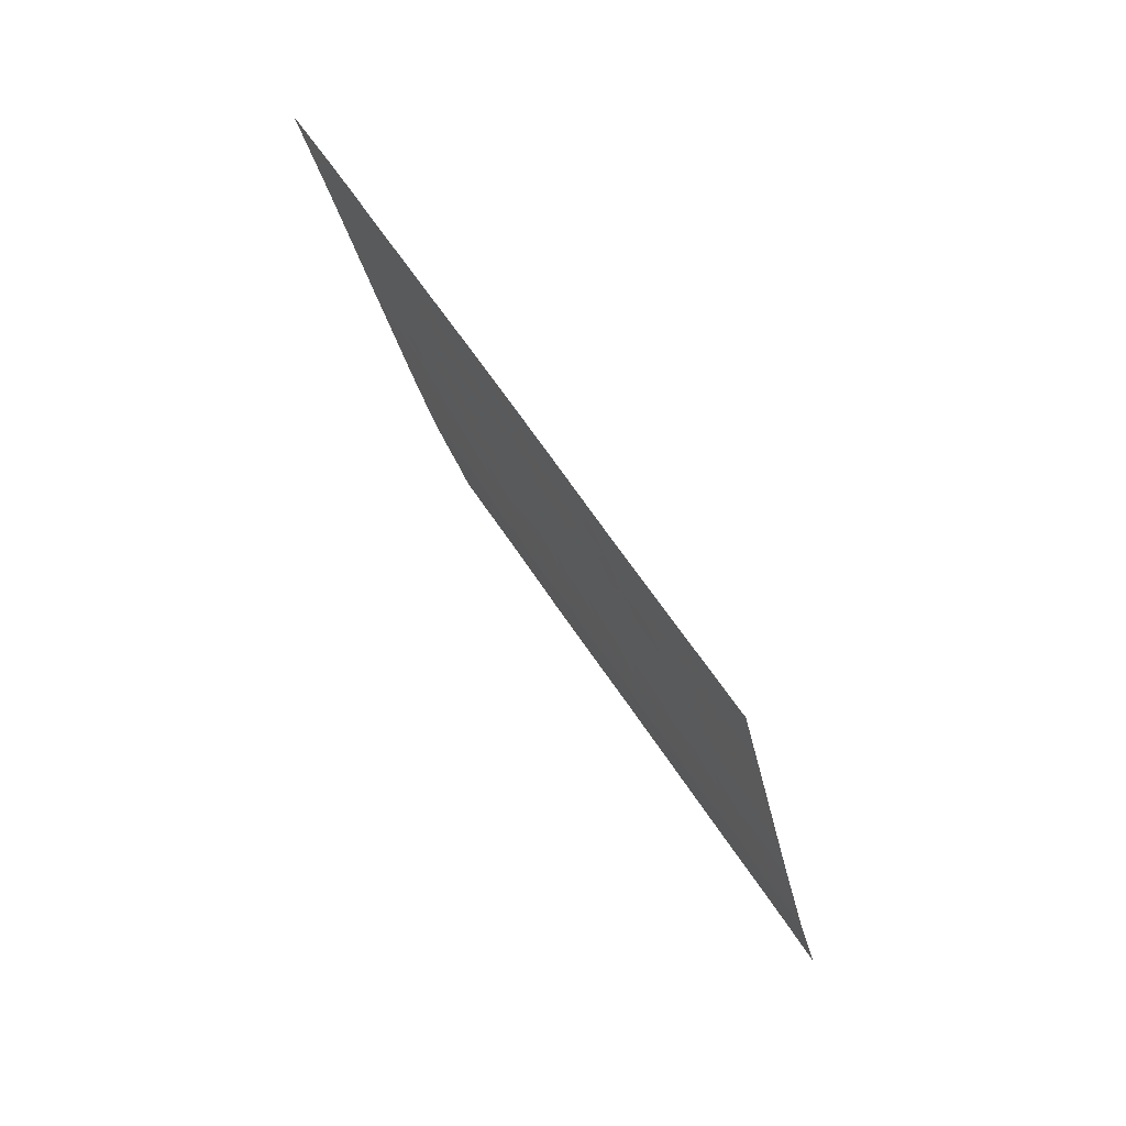
<metadata>
{"format":"stl","ext":"stl","renderer":"f3d","projection":"perspective","resolution":1024,"background":"white","views":[{"elev":-70.2,"azim":-76.7,"up":"+Y"}]}
</metadata>
<code>
# stl→obj: 362 verts, 651 faces
v 1.843e+06 5.46e+06 -1.399e+04
v 1.842e+06 5.459e+06 -1.406e+04
v 1.843e+06 5.459e+06 -1.334e+04
v 1.849e+06 5.468e+06 -1.403e+04
v 1.848e+06 5.467e+06 -1.4e+04
v 1.85e+06 5.467e+06 -1.325e+04
v 1.846e+06 5.465e+06 -1.4e+04
v 1.849e+06 5.465e+06 -1.324e+04
v 1.845e+06 5.463e+06 -1.398e+04
v 1.847e+06 5.463e+06 -1.326e+04
v 1.844e+06 5.462e+06 -1.397e+04
v 1.846e+06 5.462e+06 -1.327e+04
v 1.845e+06 5.46e+06 -1.33e+04
v 1.84e+06 5.458e+06 -1.414e+04
v 1.842e+06 5.457e+06 -1.335e+04
v 1.838e+06 5.457e+06 -1.425e+04
v 1.84e+06 5.456e+06 -1.333e+04
v 1.837e+06 5.456e+06 -1.437e+04
v 1.838e+06 5.455e+06 -1.358e+04
v 1.835e+06 5.455e+06 -1.449e+04
v 1.837e+06 5.454e+06 -1.366e+04
v 1.833e+06 5.454e+06 -1.463e+04
v 1.835e+06 5.453e+06 -1.382e+04
v 1.831e+06 5.453e+06 -1.479e+04
v 1.833e+06 5.452e+06 -1.401e+04
v 1.83e+06 5.452e+06 -1.496e+04
v 1.831e+06 5.451e+06 -1.417e+04
v 1.828e+06 5.451e+06 -1.512e+04
v 1.829e+06 5.45e+06 -1.432e+04
v 1.826e+06 5.451e+06 -1.527e+04
v 1.827e+06 5.449e+06 -1.446e+04
v 1.824e+06 5.45e+06 -1.543e+04
v 1.826e+06 5.448e+06 -1.462e+04
v 1.823e+06 5.449e+06 -1.561e+04
v 1.824e+06 5.447e+06 -1.48e+04
v 1.85e+06 5.463e+06 -1.251e+04
v 1.848e+06 5.462e+06 -1.256e+04
v 1.851e+06 5.465e+06 -1.246e+04
v 1.831e+06 5.449e+06 -1.356e+04
v 1.829e+06 5.448e+06 -1.367e+04
v 1.833e+06 5.45e+06 -1.341e+04
v 1.827e+06 5.447e+06 -1.38e+04
v 1.825e+06 5.446e+06 -1.4e+04
v 1.828e+06 5.446e+06 -1.297e+04
v 1.847e+06 5.46e+06 -1.259e+04
v 1.849e+06 5.46e+06 -1.188e+04
v 1.85e+06 5.462e+06 -1.182e+04
v 1.835e+06 5.451e+06 -1.323e+04
v 1.834e+06 5.449e+06 -1.265e+04
v 1.826e+06 5.445e+06 -1.322e+04
v 1.827e+06 5.443e+06 -1.244e+04
v 1.829e+06 5.442e+06 -1.166e+04
v 1.829e+06 5.444e+06 -1.212e+04
v 1.83e+06 5.441e+06 -1.088e+04
v 1.831e+06 5.442e+06 -1.134e+04
v 1.831e+06 5.439e+06 -1.01e+04
v 1.832e+06 5.441e+06 -1.055e+04
v 1.832e+06 5.438e+06 -9309
v 1.833e+06 5.44e+06 -9768
v 1.834e+06 5.437e+06 -8525
v 1.834e+06 5.438e+06 -8992
v 1.835e+06 5.435e+06 -7746
v 1.835e+06 5.437e+06 -8220
v 1.836e+06 5.434e+06 -6977
v 1.837e+06 5.436e+06 -7440
v 1.837e+06 5.432e+06 -6204
v 1.838e+06 5.434e+06 -6661
v 1.838e+06 5.431e+06 -5439
v 1.839e+06 5.433e+06 -5887
v 1.84e+06 5.43e+06 -4675
v 1.84e+06 5.432e+06 -5122
v 1.841e+06 5.428e+06 -3906
v 1.842e+06 5.43e+06 -4357
v 1.842e+06 5.427e+06 -3129
v 1.843e+06 5.429e+06 -3583
v 1.843e+06 5.426e+06 -2348
v 1.844e+06 5.427e+06 -2794
v 1.845e+06 5.424e+06 -1566
v 1.845e+06 5.426e+06 -1973
v 1.846e+06 5.423e+06 -782.8
v 1.847e+06 5.424e+06 -1084
v 1.847e+06 5.422e+06 0
v 1.849e+06 5.423e+06 -2.114e-12
v 1.83e+06 5.447e+06 -1.297e+04
v 1.847e+06 5.458e+06 -1.191e+04
v 1.851e+06 5.46e+06 -1.115e+04
v 1.849e+06 5.458e+06 -1.122e+04
v 1.852e+06 5.461e+06 -1.102e+04
v 1.848e+06 5.456e+06 -1.124e+04
v 1.846e+06 5.457e+06 -1.195e+04
v 1.85e+06 5.456e+06 -1.055e+04
v 1.851e+06 5.458e+06 -1.051e+04
v 1.853e+06 5.46e+06 -1.043e+04
v 1.852e+06 5.463e+06 -1.173e+04
v 1.845e+06 5.458e+06 -1.263e+04
v 1.847e+06 5.455e+06 -1.123e+04
v 1.849e+06 5.455e+06 -1.056e+04
v 1.852e+06 5.456e+06 -9874
v 1.851e+06 5.455e+06 -9852
v 1.853e+06 5.458e+06 -9826
v 1.854e+06 5.456e+06 -9168
v 1.855e+06 5.459e+06 -9813
v 1.832e+06 5.448e+06 -1.282e+04
v 1.836e+06 5.45e+06 -1.253e+04
v 1.831e+06 5.444e+06 -1.178e+04
v 1.833e+06 5.443e+06 -1.103e+04
v 1.834e+06 5.442e+06 -1.024e+04
v 1.835e+06 5.44e+06 -9466
v 1.836e+06 5.439e+06 -8691
v 1.837e+06 5.437e+06 -7909
v 1.839e+06 5.436e+06 -7123
v 1.84e+06 5.435e+06 -6332
v 1.841e+06 5.433e+06 -5560
v 1.842e+06 5.432e+06 -4807
v 1.844e+06 5.431e+06 -4042
v 1.845e+06 5.429e+06 -3257
v 1.846e+06 5.428e+06 -2447
v 1.847e+06 5.426e+06 -1616
v 1.83e+06 5.445e+06 -1.243e+04
v 1.855e+06 5.461e+06 -1.014e+04
v 1.854e+06 5.463e+06 -1.091e+04
v 1.853e+06 5.464e+06 -1.168e+04
v 1.844e+06 5.457e+06 -1.264e+04
v 1.845e+06 5.455e+06 -1.19e+04
v 1.849e+06 5.453e+06 -9876
v 1.848e+06 5.453e+06 -1.05e+04
v 1.851e+06 5.453e+06 -9190
v 1.846e+06 5.453e+06 -1.114e+04
v 1.848e+06 5.451e+06 -9756
v 1.853e+06 5.455e+06 -9182
v 1.855e+06 5.458e+06 -9180
v 1.856e+06 5.46e+06 -9361
v 1.832e+06 5.446e+06 -1.227e+04
v 1.836e+06 5.448e+06 -1.184e+04
v 1.837e+06 5.451e+06 -1.291e+04
v 1.833e+06 5.445e+06 -1.153e+04
v 1.834e+06 5.443e+06 -1.075e+04
v 1.836e+06 5.442e+06 -9977
v 1.837e+06 5.441e+06 -9173
v 1.838e+06 5.439e+06 -8384
v 1.839e+06 5.438e+06 -7594
v 1.841e+06 5.437e+06 -6798
v 1.842e+06 5.435e+06 -6009
v 1.843e+06 5.434e+06 -5251
v 1.844e+06 5.432e+06 -4497
v 1.846e+06 5.431e+06 -3722
v 1.847e+06 5.43e+06 -2912
v 1.848e+06 5.428e+06 -2104
v 1.849e+06 5.425e+06 -761.4
v 1.85e+06 5.451e+06 -9151
v 1.853e+06 5.453e+06 -8493
v 1.852e+06 5.451e+06 -8493
v 1.855e+06 5.455e+06 -8478
v 1.846e+06 5.452e+06 -1.037e+04
v 1.847e+06 5.45e+06 -9625
v 1.845e+06 5.45e+06 -1.024e+04
v 1.849e+06 5.45e+06 -9035
v 1.834e+06 5.447e+06 -1.205e+04
v 1.835e+06 5.445e+06 -1.126e+04
v 1.836e+06 5.444e+06 -1.044e+04
v 1.838e+06 5.443e+06 -9635
v 1.839e+06 5.441e+06 -8843
v 1.84e+06 5.44e+06 -8058
v 1.841e+06 5.438e+06 -7271
v 1.842e+06 5.437e+06 -6486
v 1.844e+06 5.436e+06 -5708
v 1.845e+06 5.434e+06 -4934
v 1.846e+06 5.433e+06 -4133
v 1.848e+06 5.432e+06 -3362
v 1.849e+06 5.43e+06 -2552
v 1.849e+06 5.427e+06 -1301
v 1.851e+06 5.449e+06 -8438
v 1.849e+06 5.448e+06 -8306
v 1.853e+06 5.449e+06 -7804
v 1.854e+06 5.451e+06 -7805
v 1.855e+06 5.453e+06 -7789
v 1.856e+06 5.456e+06 -8489
v 1.844e+06 5.452e+06 -1.1e+04
v 1.843e+06 5.45e+06 -1.085e+04
v 1.842e+06 5.452e+06 -1.162e+04
v 1.844e+06 5.448e+06 -1.008e+04
v 1.846e+06 5.448e+06 -9479
v 1.848e+06 5.448e+06 -8890
v 1.837e+06 5.446e+06 -1.092e+04
v 1.838e+06 5.445e+06 -1.008e+04
v 1.84e+06 5.443e+06 -9268
v 1.841e+06 5.442e+06 -8495
v 1.842e+06 5.44e+06 -7731
v 1.843e+06 5.439e+06 -6967
v 1.844e+06 5.438e+06 -6181
v 1.846e+06 5.436e+06 -5391
v 1.847e+06 5.435e+06 -4604
v 1.848e+06 5.433e+06 -3812
v 1.85e+06 5.432e+06 -3007
v 1.85e+06 5.429e+06 -1734
v 1.85e+06 5.426e+06 -588.7
v 1.848e+06 5.446e+06 -8154
v 1.846e+06 5.446e+06 -8741
v 1.85e+06 5.446e+06 -7570
v 1.851e+06 5.448e+06 -7718
v 1.855e+06 5.449e+06 -7127
v 1.853e+06 5.448e+06 -7094
v 1.856e+06 5.451e+06 -7119
v 1.857e+06 5.454e+06 -7776
v 1.858e+06 5.456e+06 -7773
v 1.859e+06 5.454e+06 -7028
v 1.857e+06 5.459e+06 -8574
v 1.844e+06 5.454e+06 -1.178e+04
v 1.841e+06 5.45e+06 -1.149e+04
v 1.842e+06 5.449e+06 -1.067e+04
v 1.844e+06 5.447e+06 -9304
v 1.842e+06 5.447e+06 -9868
v 1.845e+06 5.445e+06 -8545
v 1.843e+06 5.445e+06 -9068
v 1.847e+06 5.445e+06 -8034
v 1.839e+06 5.446e+06 -1.06e+04
v 1.841e+06 5.445e+06 -9712
v 1.842e+06 5.443e+06 -8824
v 1.842e+06 5.442e+06 -8141
v 1.844e+06 5.441e+06 -7471
v 1.845e+06 5.439e+06 -6673
v 1.846e+06 5.438e+06 -5860
v 1.848e+06 5.437e+06 -5062
v 1.849e+06 5.435e+06 -4255
v 1.85e+06 5.434e+06 -3450
v 1.851e+06 5.431e+06 -2192
v 1.851e+06 5.427e+06 -909.7
v 1.85e+06 5.424e+06 0
v 1.852e+06 5.425e+06 0
v 1.849e+06 5.445e+06 -7450
v 1.847e+06 5.443e+06 -7349
v 1.851e+06 5.444e+06 -6852
v 1.849e+06 5.443e+06 -6748
v 1.852e+06 5.446e+06 -6982
v 1.854e+06 5.446e+06 -6384
v 1.853e+06 5.444e+06 -6238
v 1.855e+06 5.447e+06 -6441
v 1.856e+06 5.446e+06 -5778
v 1.856e+06 5.449e+06 -6450
v 1.857e+06 5.447e+06 -5776
v 1.858e+06 5.451e+06 -6446
v 1.857e+06 5.453e+06 -7092
v 1.859e+06 5.453e+06 -6400
v 1.86e+06 5.456e+06 -6998
v 1.859e+06 5.457e+06 -7786
v 1.842e+06 5.454e+06 -1.241e+04
v 1.84e+06 5.452e+06 -1.226e+04
v 1.841e+06 5.447e+06 -1.042e+04
v 1.84e+06 5.449e+06 -1.126e+04
v 1.844e+06 5.443e+06 -8153
v 1.846e+06 5.443e+06 -7864
v 1.838e+06 5.448e+06 -1.133e+04
v 1.846e+06 5.442e+06 -7226
v 1.847e+06 5.44e+06 -6331
v 1.849e+06 5.439e+06 -5528
v 1.85e+06 5.437e+06 -4718
v 1.851e+06 5.436e+06 -3916
v 1.852e+06 5.432e+06 -2636
v 1.852e+06 5.429e+06 -1339
v 1.851e+06 5.442e+06 -6138
v 1.853e+06 5.442e+06 -5534
v 1.852e+06 5.441e+06 -5398
v 1.855e+06 5.444e+06 -5659
v 1.856e+06 5.444e+06 -5070
v 1.855e+06 5.442e+06 -4943
v 1.858e+06 5.446e+06 -5106
v 1.858e+06 5.449e+06 -5785
v 1.86e+06 5.451e+06 -5802
v 1.861e+06 5.454e+06 -6223
v 1.839e+06 5.451e+06 -1.215e+04
v 1.848e+06 5.442e+06 -6729
v 1.85e+06 5.441e+06 -6011
v 1.851e+06 5.439e+06 -5134
v 1.852e+06 5.437e+06 -4352
v 1.853e+06 5.434e+06 -3051
v 1.853e+06 5.431e+06 -1779
v 1.853e+06 5.427e+06 -523.2
v 1.854e+06 5.441e+06 -4798
v 1.856e+06 5.441e+06 -4192
v 1.855e+06 5.439e+06 -4035
v 1.857e+06 5.442e+06 -4346
v 1.853e+06 5.439e+06 -4615
v 1.857e+06 5.439e+06 -3414
v 1.858e+06 5.44e+06 -3576
v 1.858e+06 5.444e+06 -4419
v 1.859e+06 5.442e+06 -3699
v 1.86e+06 5.446e+06 -4419
v 1.86e+06 5.444e+06 -3707
v 1.859e+06 5.447e+06 -5109
v 1.86e+06 5.44e+06 -2931
v 1.859e+06 5.439e+06 -2773
v 1.861e+06 5.442e+06 -2981
v 1.862e+06 5.444e+06 -3002
v 1.863e+06 5.442e+06 -2239
v 1.862e+06 5.446e+06 -3716
v 1.861e+06 5.447e+06 -4430
v 1.863e+06 5.447e+06 -3733
v 1.86e+06 5.449e+06 -5133
v 1.862e+06 5.449e+06 -4477
v 1.861e+06 5.451e+06 -5206
v 1.861e+06 5.452e+06 -5811
v 1.863e+06 5.451e+06 -4602
v 1.864e+06 5.449e+06 -3807
v 1.862e+06 5.453e+06 -5438
v 1.864e+06 5.446e+06 -3008
v 1.865e+06 5.447e+06 -3030
v 1.866e+06 5.446e+06 -2298
v 1.866e+06 5.449e+06 -3102
v 1.864e+06 5.444e+06 -2290
v 1.867e+06 5.448e+06 -2319
v 1.865e+06 5.45e+06 -3883
v 1.864e+06 5.452e+06 -4662
v 1.858e+06 5.437e+06 -2591
v 1.856e+06 5.437e+06 -3244
v 1.86e+06 5.437e+06 -1941
v 1.861e+06 5.439e+06 -2140
v 1.862e+06 5.44e+06 -2222
v 1.864e+06 5.44e+06 -1485
v 1.863e+06 5.439e+06 -1464
v 1.865e+06 5.442e+06 -1528
v 1.866e+06 5.444e+06 -1576
v 1.867e+06 5.442e+06 -782.4
v 1.868e+06 5.445e+06 -1576
v 1.868e+06 5.444e+06 -907.6
v 1.87e+06 5.442e+06 0
v 1.87e+06 5.445e+06 -762.3
v 1.871e+06 5.443e+06 0
v 1.869e+06 5.446e+06 -1534
v 1.854e+06 5.437e+06 -3856
v 1.854e+06 5.436e+06 -3095
v 1.856e+06 5.435e+06 -2456
v 1.858e+06 5.435e+06 -1752
v 1.862e+06 5.437e+06 -1331
v 1.861e+06 5.435e+06 -1058
v 1.864e+06 5.437e+06 -709.5
v 1.865e+06 5.439e+06 -745.4
v 1.866e+06 5.44e+06 -763.6
v 1.859e+06 5.433e+06 -876.1
v 1.857e+06 5.434e+06 -1627
v 1.862e+06 5.433e+06 0
v 1.863e+06 5.435e+06 -539.3
v 1.866e+06 5.437e+06 0
v 1.855e+06 5.434e+06 -2329
v 1.855e+06 5.432e+06 -1465
v 1.858e+06 5.432e+06 -795.8
v 1.837e+06 5.449e+06 -1.201e+04
v 1.853e+06 5.436e+06 -3658
v 1.854e+06 5.433e+06 -2254
v 1.855e+06 5.429e+06 -844.3
v 1.857e+06 5.43e+06 -647.8
v 1.859e+06 5.43e+06 0
v 1.86e+06 5.431e+06 0
v 1.843e+06 5.455e+06 -1.259e+04
v 1.855e+06 5.428e+06 0
v 1.854e+06 5.426e+06 0
v 1.84e+06 5.454e+06 -1.291e+04
v 1.838e+06 5.453e+06 -1.292e+04
v 1.865e+06 5.435e+06 0
v 1.863e+06 5.434e+06 0
v 1.857e+06 5.429e+06 0
v 1.867e+06 5.439e+06 0
v 1.868e+06 5.44e+06 0
f 1 2 3
f 4 5 6
f 5 7 8
f 7 9 10
f 9 11 12
f 11 1 13
f 2 14 15
f 14 16 17
f 16 18 19
f 18 20 21
f 20 22 23
f 22 24 25
f 24 26 27
f 26 28 29
f 28 30 31
f 30 32 33
f 32 34 35
f 3 2 15
f 1 3 13
f 8 7 10
f 8 10 36
f 36 10 37
f 8 36 38
f 8 38 6
f 8 6 5
f 10 9 12
f 12 11 13
f 15 14 17
f 17 16 19
f 19 18 21
f 21 20 23
f 23 22 25
f 25 24 27
f 27 26 29
f 27 29 39
f 39 29 40
f 27 39 41
f 29 28 31
f 29 31 40
f 40 31 42
f 42 31 33
f 33 31 30
f 42 33 43
f 43 33 35
f 35 33 32
f 40 42 44
f 37 10 12
f 37 12 45
f 45 12 13
f 37 45 46
f 36 37 47
f 25 27 41
f 25 41 48
f 48 41 49
f 25 48 23
f 43 50 42
f 50 51 44
f 50 44 42
f 51 52 53
f 52 54 55
f 54 56 57
f 56 58 59
f 58 60 61
f 60 62 63
f 62 64 65
f 64 66 67
f 66 68 69
f 68 70 71
f 70 72 73
f 72 74 75
f 74 76 77
f 76 78 79
f 78 80 81
f 80 82 83
f 40 44 84
f 46 45 85
f 37 46 47
f 47 46 86
f 86 46 87
f 47 86 88
f 87 46 85
f 87 85 89
f 89 85 90
f 87 89 91
f 86 87 92
f 88 86 93
f 47 88 94
f 90 85 95
f 89 90 96
f 91 89 97
f 87 91 92
f 92 91 98
f 98 91 99
f 92 98 100
f 100 98 101
f 92 100 93
f 92 93 86
f 93 100 102
f 39 40 84
f 39 84 103
f 41 39 103
f 36 47 94
f 36 94 38
f 49 41 103
f 48 49 104
f 53 52 55
f 53 55 105
f 51 53 44
f 55 54 57
f 55 57 106
f 57 56 59
f 57 59 107
f 59 58 61
f 59 61 108
f 61 60 63
f 61 63 109
f 63 62 65
f 63 65 110
f 65 64 67
f 65 67 111
f 67 66 69
f 67 69 112
f 69 68 71
f 69 71 113
f 71 70 73
f 71 73 114
f 73 72 75
f 73 75 115
f 75 74 77
f 75 77 116
f 77 76 79
f 77 79 117
f 79 78 81
f 79 81 118
f 81 80 83
f 84 44 119
f 85 45 95
f 95 45 13
f 95 13 3
f 88 93 120
f 94 88 121
f 121 88 120
f 94 121 122
f 94 122 38
f 90 95 123
f 96 90 124
f 89 96 97
f 91 97 99
f 99 97 125
f 125 97 126
f 99 125 127
f 126 97 96
f 126 96 128
f 125 126 129
f 98 99 130
f 101 98 130
f 100 101 131
f 102 100 131
f 102 131 132
f 102 132 120
f 102 120 93
f 103 84 133
f 104 49 134
f 48 104 135
f 105 55 106
f 105 106 136
f 53 105 119
f 53 119 44
f 119 105 133
f 119 133 84
f 106 57 107
f 106 107 137
f 107 59 108
f 107 108 138
f 108 61 109
f 108 109 139
f 109 63 110
f 109 110 140
f 110 65 111
f 110 111 141
f 111 67 112
f 111 112 142
f 112 69 113
f 112 113 143
f 113 71 114
f 113 114 144
f 114 73 115
f 114 115 145
f 115 75 116
f 115 116 146
f 116 77 117
f 116 117 147
f 117 79 118
f 117 118 148
f 118 81 149
f 123 95 3
f 90 123 124
f 96 124 128
f 127 125 150
f 99 127 130
f 130 127 151
f 151 127 152
f 130 151 153
f 126 128 154
f 129 126 154
f 129 154 155
f 155 154 156
f 129 155 157
f 125 129 150
f 103 133 158
f 136 106 137
f 136 137 159
f 105 136 133
f 137 107 138
f 137 138 160
f 138 108 139
f 138 139 161
f 139 109 140
f 139 140 162
f 140 110 141
f 140 141 163
f 141 111 142
f 141 142 164
f 142 112 143
f 142 143 165
f 143 113 144
f 143 144 166
f 144 114 145
f 144 145 167
f 145 115 146
f 145 146 168
f 146 116 147
f 146 147 169
f 147 117 148
f 147 148 170
f 148 118 171
f 149 81 83
f 118 149 171
f 127 150 152
f 152 150 172
f 172 150 157
f 157 150 129
f 172 157 173
f 152 172 174
f 151 152 175
f 153 151 176
f 130 153 101
f 101 153 177
f 154 128 178
f 156 154 178
f 156 178 179
f 179 178 180
f 156 179 181
f 155 156 182
f 157 155 183
f 158 133 136
f 103 158 49
f 159 137 160
f 159 160 184
f 136 159 158
f 160 138 161
f 160 161 185
f 161 139 162
f 161 162 186
f 162 140 163
f 162 163 187
f 163 141 164
f 163 164 188
f 164 142 165
f 164 165 189
f 165 143 166
f 165 166 190
f 166 144 167
f 166 167 191
f 167 145 168
f 167 168 192
f 168 146 169
f 168 169 193
f 169 147 170
f 169 170 194
f 170 148 195
f 148 171 195
f 171 149 196
f 173 157 183
f 173 183 197
f 197 183 198
f 173 197 199
f 172 173 200
f 174 172 200
f 152 174 175
f 175 174 201
f 201 174 202
f 175 201 203
f 151 175 176
f 153 176 204
f 177 153 204
f 177 204 205
f 205 204 206
f 177 205 207
f 101 177 131
f 131 177 207
f 131 207 132
f 180 178 208
f 179 180 209
f 181 179 210
f 156 181 182
f 182 181 211
f 211 181 212
f 182 211 198
f 182 198 183
f 182 183 155
f 198 211 213
f 213 211 214
f 198 213 215
f 184 160 185
f 184 185 216
f 159 184 134
f 159 134 158
f 158 134 49
f 185 161 186
f 185 186 217
f 186 162 187
f 186 187 218
f 187 163 188
f 187 188 219
f 188 164 189
f 188 189 220
f 189 165 190
f 189 190 221
f 190 166 191
f 190 191 222
f 191 167 192
f 191 192 223
f 192 168 193
f 192 193 224
f 193 169 194
f 193 194 225
f 194 170 226
f 170 195 226
f 195 171 227
f 196 149 228
f 228 149 83
f 196 228 229
f 196 229 227
f 196 227 171
f 197 198 215
f 197 215 230
f 230 215 231
f 197 230 199
f 199 230 232
f 232 230 233
f 199 232 234
f 173 199 200
f 200 199 234
f 200 234 202
f 200 202 174
f 202 234 235
f 235 234 236
f 202 235 237
f 237 235 238
f 201 202 237
f 201 237 239
f 239 237 240
f 201 239 203
f 203 239 241
f 175 203 176
f 176 203 242
f 206 204 242
f 242 204 176
f 206 242 243
f 205 206 244
f 205 244 245
f 205 245 207
f 208 178 128
f 208 128 124
f 180 208 246
f 209 180 247
f 179 209 210
f 181 210 212
f 212 210 248
f 248 210 249
f 212 248 217
f 211 212 214
f 213 214 250
f 215 213 251
f 216 185 217
f 216 217 248
f 216 248 249
f 184 216 252
f 217 186 218
f 217 218 214
f 217 214 212
f 218 187 219
f 218 219 250
f 218 250 214
f 250 219 220
f 220 219 188
f 220 189 221
f 220 221 253
f 221 190 222
f 221 222 254
f 222 191 223
f 222 223 255
f 223 192 224
f 223 224 256
f 224 193 225
f 224 225 257
f 225 194 258
f 194 226 258
f 226 195 259
f 195 227 259
f 231 215 251
f 231 251 253
f 230 231 233
f 232 233 260
f 234 232 236
f 236 232 260
f 236 260 261
f 261 260 262
f 236 261 263
f 235 236 263
f 235 263 238
f 238 263 264
f 264 263 265
f 238 264 266
f 237 238 240
f 240 238 266
f 239 240 267
f 241 239 267
f 203 241 242
f 242 241 243
f 243 241 268
f 206 243 269
f 206 269 244
f 249 210 209
f 249 209 270
f 213 250 251
f 251 250 253
f 253 250 220
f 252 216 249
f 184 252 134
f 253 221 254
f 253 254 271
f 254 222 255
f 254 255 272
f 255 223 256
f 255 256 273
f 256 224 257
f 256 257 274
f 257 225 275
f 258 226 276
f 226 259 276
f 259 227 277
f 262 260 272
f 261 262 278
f 263 261 265
f 265 261 278
f 265 278 279
f 279 278 280
f 265 279 281
f 280 278 282
f 279 280 283
f 281 279 284
f 265 281 264
f 264 281 285
f 285 281 286
f 264 285 266
f 266 285 287
f 287 285 288
f 266 287 289
f 286 281 284
f 286 284 290
f 290 284 291
f 286 290 292
f 285 286 288
f 288 286 292
f 288 292 293
f 293 292 294
f 288 293 295
f 287 288 295
f 287 295 296
f 296 295 297
f 287 296 289
f 289 296 298
f 298 296 299
f 289 298 267
f 289 267 240
f 289 240 266
f 267 298 268
f 267 268 241
f 268 298 300
f 300 298 299
f 268 300 301
f 300 299 302
f 302 299 303
f 300 302 304
f 297 295 305
f 296 297 299
f 303 299 297
f 303 297 306
f 306 297 305
f 306 305 307
f 303 306 308
f 307 305 309
f 306 307 310
f 306 310 308
f 302 303 311
f 311 303 308
f 302 311 312
f 302 312 304
f 291 284 283
f 283 284 279
f 291 283 313
f 313 283 314
f 291 313 315
f 290 291 316
f 292 290 317
f 294 292 317
f 294 317 318
f 318 317 319
f 294 318 320
f 293 294 309
f 293 309 305
f 293 305 295
f 309 294 320
f 309 320 321
f 321 320 322
f 309 321 307
f 307 321 323
f 323 321 324
f 307 323 310
f 324 321 322
f 324 322 325
f 323 324 326
f 326 324 325
f 326 325 327
f 323 326 328
f 323 328 310
f 301 300 304
f 268 301 243
f 243 301 269
f 269 301 304
f 314 283 280
f 314 280 329
f 329 280 282
f 329 282 274
f 314 329 330
f 313 314 331
f 315 313 332
f 291 315 316
f 316 315 333
f 333 315 334
f 316 333 319
f 316 319 317
f 316 317 290
f 319 333 335
f 318 319 336
f 320 318 337
f 322 320 337
f 334 315 332
f 334 332 338
f 338 332 339
f 334 338 340
f 333 334 341
f 335 333 341
f 319 335 336
f 336 335 342
f 339 332 331
f 331 332 313
f 339 331 343
f 343 331 330
f 330 331 314
f 343 330 275
f 339 343 344
f 338 339 345
f 270 209 247
f 249 270 346
f 271 254 272
f 271 272 233
f 233 272 260
f 271 233 231
f 271 231 253
f 272 255 273
f 272 273 262
f 273 256 274
f 273 274 282
f 273 282 262
f 262 282 278
f 274 257 347
f 275 225 258
f 258 276 348
f 276 259 349
f 330 329 347
f 347 329 274
f 330 347 275
f 275 347 257
f 318 336 337
f 341 334 340
f 344 343 348
f 348 343 275
f 348 275 258
f 339 344 345
f 345 344 350
f 350 344 349
f 349 344 276
f 276 344 348
f 345 350 351
f 338 345 352
f 352 345 351
f 338 352 340
f 346 270 135
f 104 134 346
f 346 134 252
f 346 252 249
f 104 346 135
f 48 135 23
f 246 208 353
f 180 246 247
f 277 227 229
f 259 277 349
f 349 277 354
f 354 277 355
f 355 277 229
f 353 208 124
f 353 124 123
f 246 353 17
f 21 23 135
f 247 246 356
f 356 246 17
f 247 356 357
f 357 356 19
f 19 356 17
f 247 357 270
f 19 21 357
f 357 21 135
f 357 135 270
f 335 341 358
f 358 341 359
f 359 341 340
f 335 358 342
f 353 123 15
f 15 123 3
f 353 15 17
f 354 360 349
f 349 360 350
f 350 360 351
f 342 361 336
f 361 362 337
f 337 362 322
f 322 362 325
f 361 337 336

</code>
